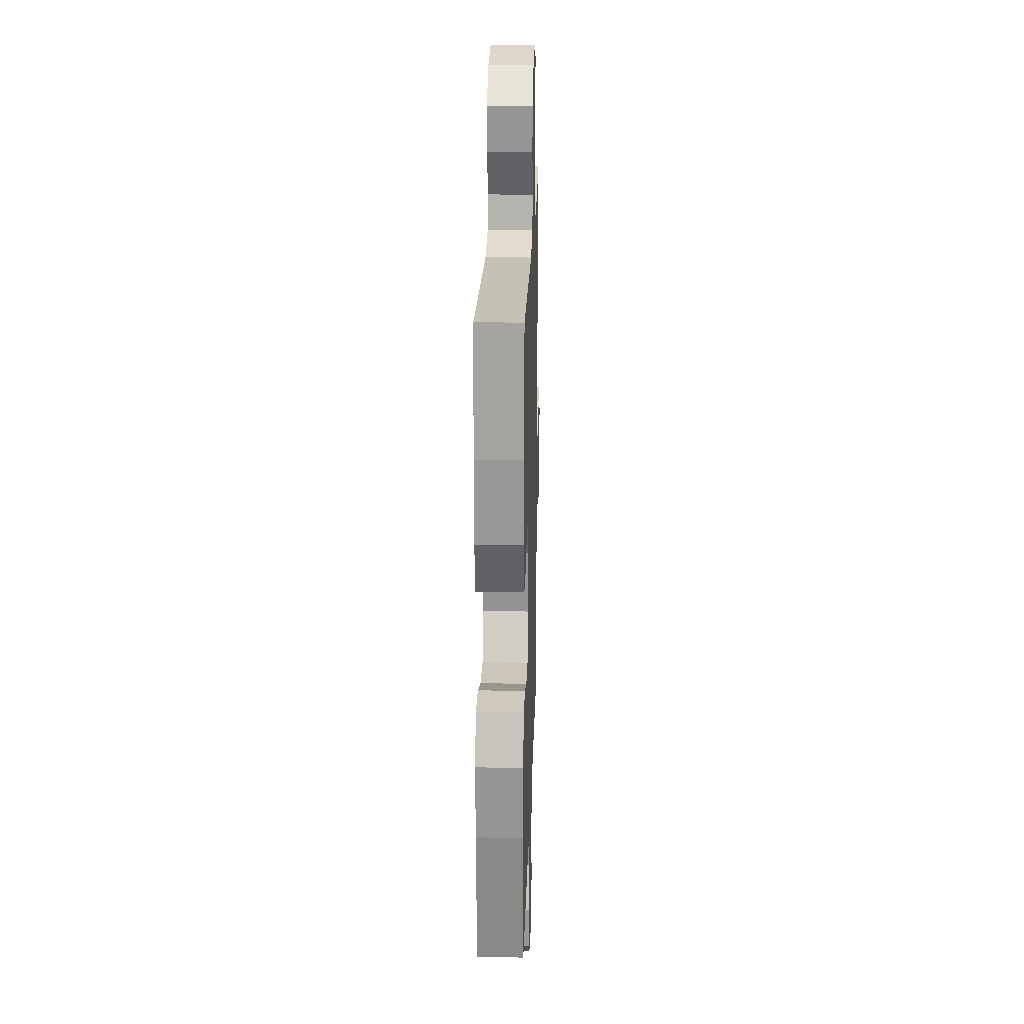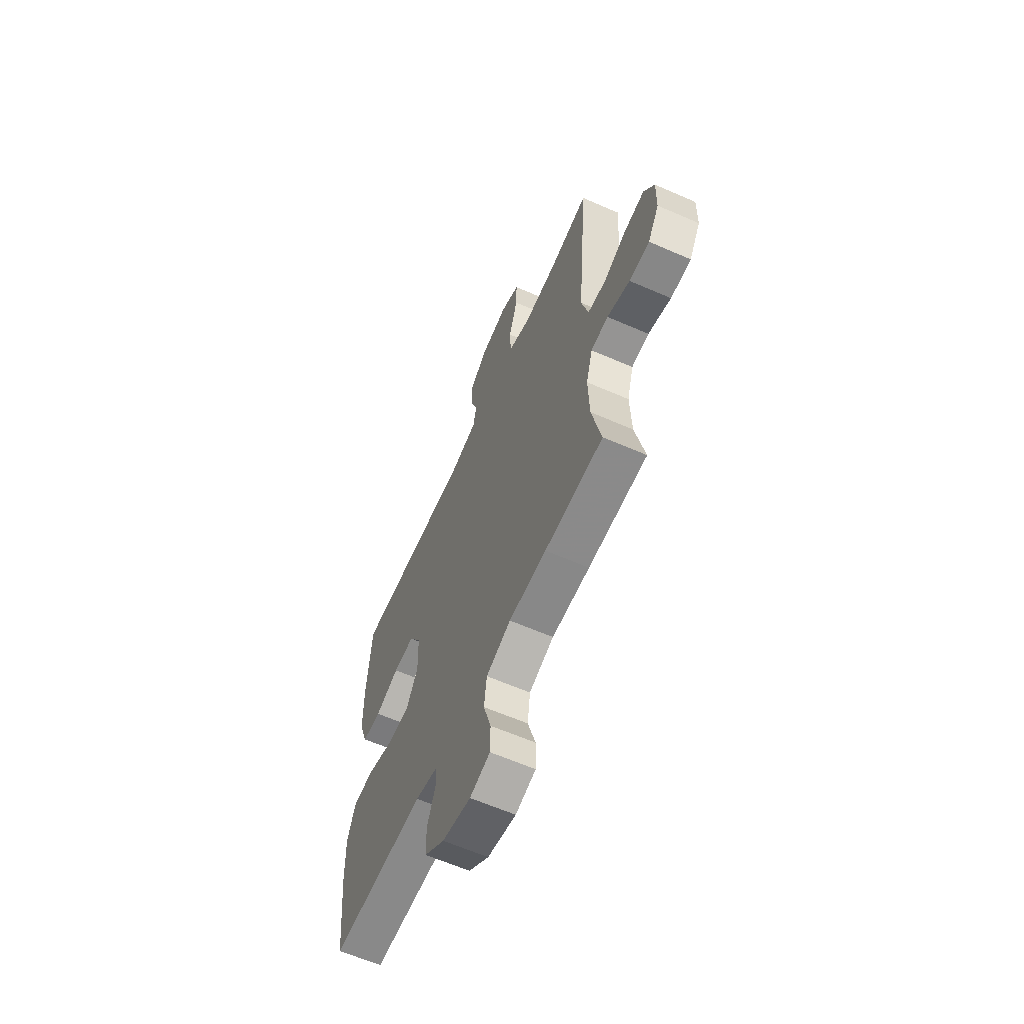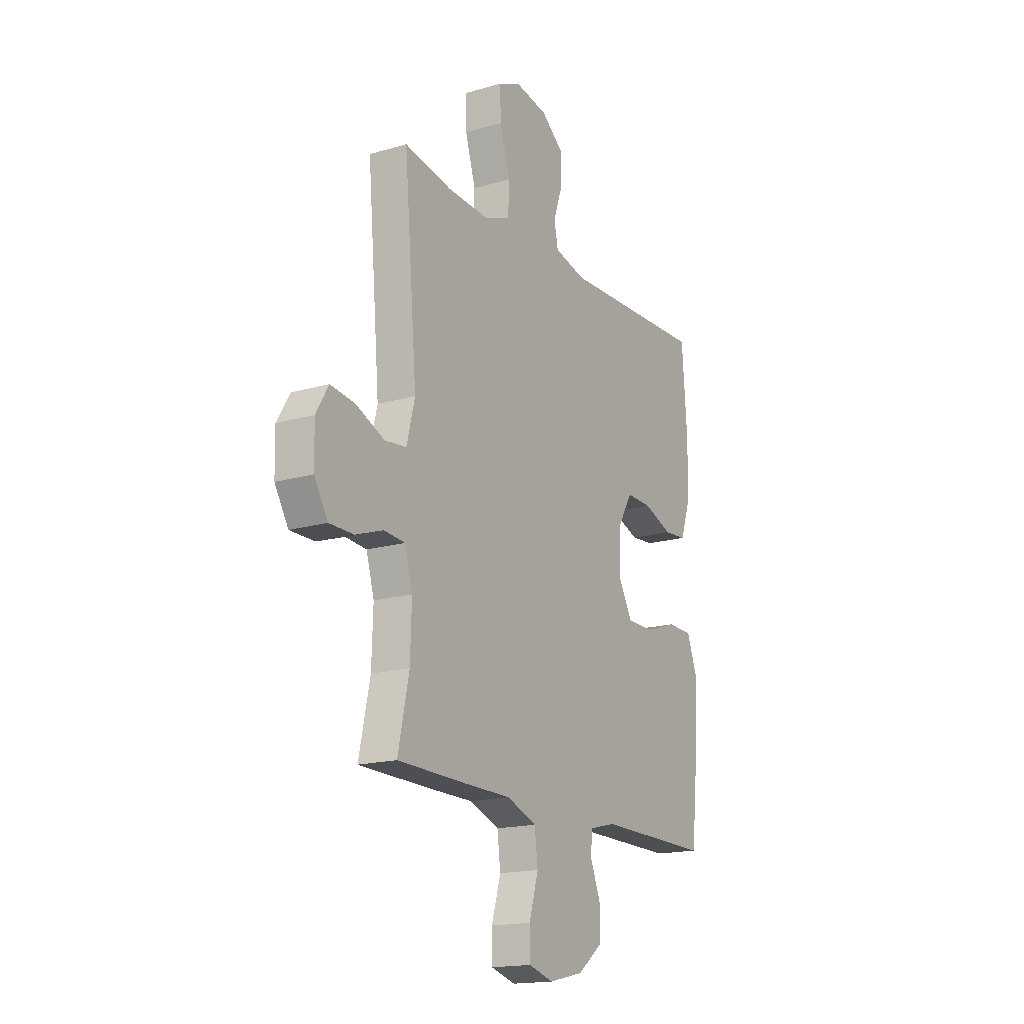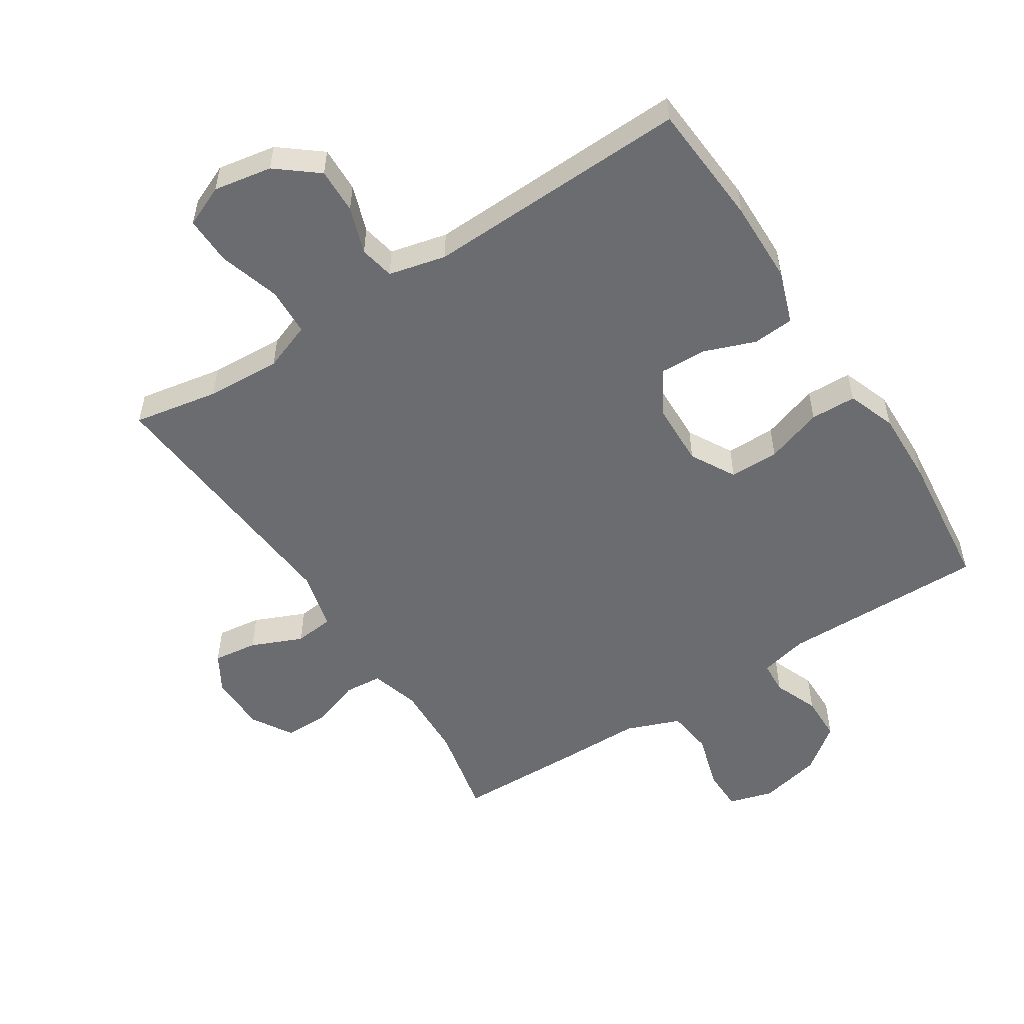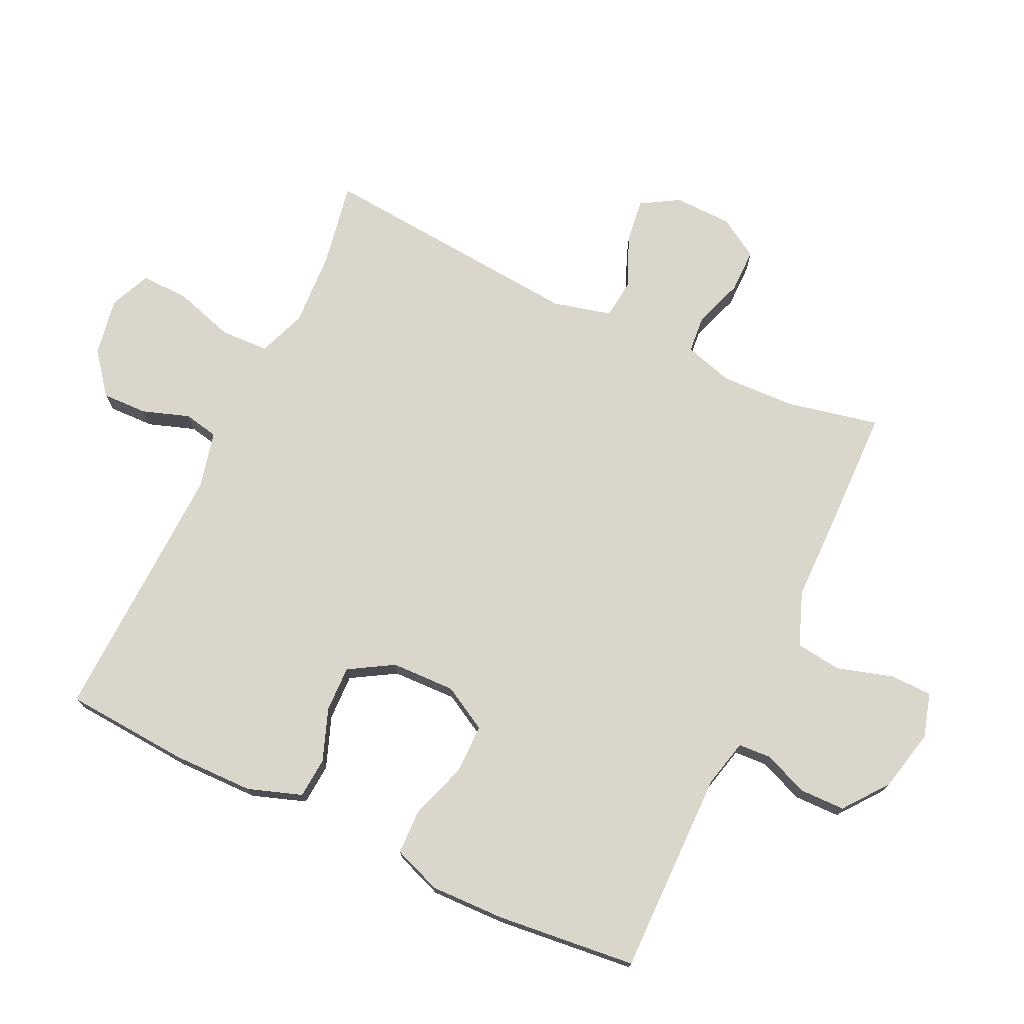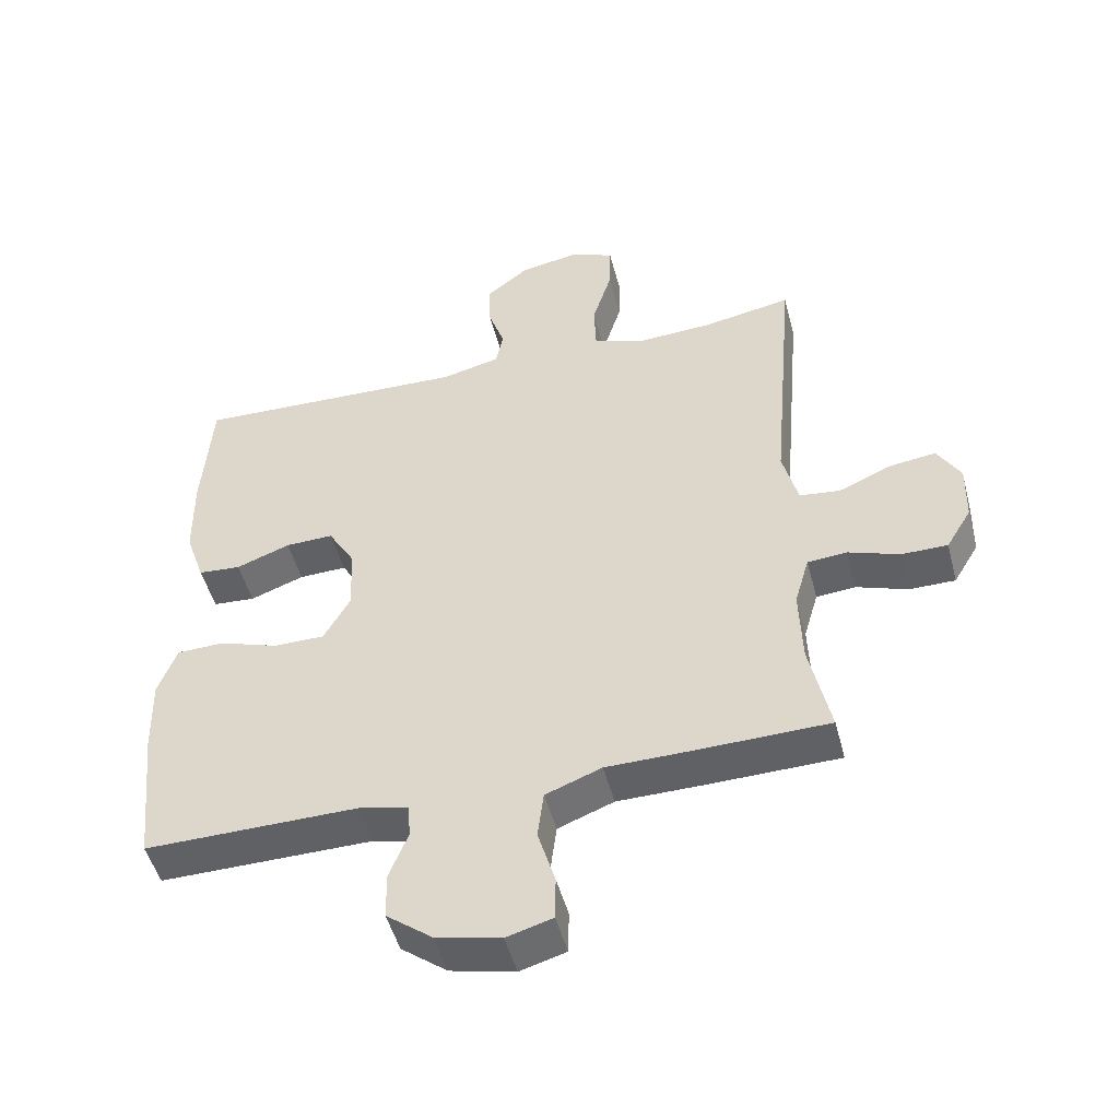
<metadata>
{"format":"obj","ext":"obj","renderer":"f3d","projection":"perspective","resolution":1024,"background":"white","views":[{"elev":20.8,"azim":91.7,"up":"+Z"},{"elev":-62.5,"azim":-113.9,"up":"+Z"},{"elev":-17.2,"azim":-59.8,"up":"+Z"},{"elev":-53.7,"azim":32.7,"up":"+Y"},{"elev":74.0,"azim":115.3,"up":"+Y"},{"elev":-49.2,"azim":-165.4,"up":"+Z"}]}
</metadata>
<code>
v -0.5 0.07 -0.5
v -0.469 0.07 -0.355
v -0.465 0.07 -0.239
v -0.487 0.07 -0.163
v -0.546 0.07 -0.158
v -0.623 0.07 -0.185
v -0.692 0.07 -0.185
v -0.73 0.07 -0.122
v -0.732 0.07 -0.032
v -0.697 0.07 0.027
v -0.628 0.07 0.018
v -0.548 0.07 -0.016
v -0.487 0.07 -0.009
v -0.464 0.07 0.082
v -0.5 0.07 0.5
v -0.367 0.07 0.476
v -0.251 0.07 0.47
v -0.176 0.07 0.498
v -0.173 0.07 0.573
v -0.202 0.07 0.668
v -0.204 0.07 0.743
v -0.14 0.07 0.771
v -0.049 0.07 0.755
v 0.015 0.07 0.704
v 0.013 0.07 0.633
v -0.012 0.07 0.56
v -0.001 0.07 0.506
v 0.088 0.07 0.485
v 0.5 0.07 0.5
v 0.514 0.07 0.306
v 0.512 0.07 0.178
v 0.483 0.07 0.094
v 0.419 0.07 0.089
v 0.338 0.07 0.119
v 0.266 0.07 0.121
v 0.225 0.07 0.052
v 0.222 0.07 -0.048
v 0.261 0.07 -0.118
v 0.338 0.07 -0.118
v 0.427 0.07 -0.088
v 0.498 0.07 -0.09
v 0.526 0.07 -0.165
v 0.523 0.07 -0.282
v 0.5 0.07 -0.5
v 0.18 0.07 -0.497
v 0.105 0.07 -0.515
v 0.102 0.07 -0.566
v 0.13 0.07 -0.636
v 0.129 0.07 -0.707
v 0.06 0.07 -0.76
v -0.037 0.07 -0.782
v -0.106 0.07 -0.762
v -0.107 0.07 -0.696
v -0.081 0.07 -0.609
v -0.09 0.07 -0.537
v -0.174 0.07 -0.505
v -0.302 0.07 -0.504
v -0.5 0 -0.5
v -0.469 0 -0.355
v -0.465 0 -0.239
v -0.487 0 -0.163
v -0.546 0 -0.158
v -0.623 0 -0.185
v -0.692 0 -0.185
v -0.73 0 -0.122
v -0.732 0 -0.032
v -0.697 0 0.027
v -0.628 0 0.018
v -0.548 0 -0.016
v -0.487 0 -0.009
v -0.464 0 0.082
v -0.5 0 0.5
v -0.367 0 0.476
v -0.251 0 0.47
v -0.176 0 0.498
v -0.173 0 0.573
v -0.202 0 0.668
v -0.204 0 0.743
v -0.14 0 0.771
v -0.049 0 0.755
v 0.015 0 0.704
v 0.013 0 0.633
v -0.012 0 0.56
v -0.001 0 0.506
v 0.088 0 0.485
v 0.5 0 0.5
v 0.514 0 0.306
v 0.512 0 0.178
v 0.483 0 0.094
v 0.419 0 0.089
v 0.338 0 0.119
v 0.266 0 0.121
v 0.225 0 0.052
v 0.222 0 -0.048
v 0.261 0 -0.118
v 0.338 0 -0.118
v 0.427 0 -0.088
v 0.498 0 -0.09
v 0.526 0 -0.165
v 0.523 0 -0.282
v 0.5 0 -0.5
v 0.18 0 -0.497
v 0.105 0 -0.515
v 0.102 0 -0.566
v 0.13 0 -0.636
v 0.129 0 -0.707
v 0.06 0 -0.76
v -0.037 0 -0.782
v -0.106 0 -0.762
v -0.107 0 -0.696
v -0.081 0 -0.609
v -0.09 0 -0.537
v -0.174 0 -0.505
v -0.302 0 -0.504
f 56 57 1 2
f 55 56 2 3
f 51 52 53 54
f 51 54 55
f 50 51 55
f 47 48 49 50
f 46 47 50 55
f 45 46 55 3
f 39 40 41 42
f 38 39 42 43
f 31 32 33 34
f 31 34 35
f 28 29 30 31
f 27 28 31 35
f 23 24 25 26
f 21 22 23 26
f 19 20 21 26
f 18 19 26 27
f 17 18 27 35
f 14 15 16
f 14 16 17 35
f 9 10 11 12
f 7 8 9 12
f 5 6 7 12
f 4 5 12 13
f 38 43 44 45
f 37 38 45 3
f 36 37 3 4
f 14 35 36
f 4 13 14 36
f 59 58 114 113
f 60 59 113 112
f 111 110 109 108
f 112 111 108
f 112 108 107
f 107 106 105 104
f 112 107 104 103
f 60 112 103 102
f 99 98 97 96
f 100 99 96 95
f 91 90 89 88
f 92 91 88
f 88 87 86 85
f 92 88 85 84
f 83 82 81 80
f 83 80 79 78
f 83 78 77 76
f 84 83 76 75
f 92 84 75 74
f 73 72 71
f 92 74 73 71
f 69 68 67 66
f 69 66 65 64
f 69 64 63 62
f 70 69 62 61
f 102 101 100 95
f 60 102 95 94
f 61 60 94 93
f 93 92 71
f 93 71 70 61
f 1 58 59 2
f 2 59 60 3
f 3 60 61 4
f 4 61 62 5
f 5 62 63 6
f 6 63 64 7
f 7 64 65 8
f 8 65 66 9
f 9 66 67 10
f 10 67 68 11
f 11 68 69 12
f 12 69 70 13
f 13 70 71 14
f 14 71 72 15
f 15 72 73 16
f 16 73 74 17
f 17 74 75 18
f 18 75 76 19
f 19 76 77 20
f 20 77 78 21
f 21 78 79 22
f 22 79 80 23
f 23 80 81 24
f 24 81 82 25
f 25 82 83 26
f 26 83 84 27
f 27 84 85 28
f 28 85 86 29
f 29 86 87 30
f 30 87 88 31
f 31 88 89 32
f 32 89 90 33
f 33 90 91 34
f 34 91 92 35
f 35 92 93 36
f 36 93 94 37
f 37 94 95 38
f 38 95 96 39
f 39 96 97 40
f 40 97 98 41
f 41 98 99 42
f 42 99 100 43
f 43 100 101 44
f 44 101 102 45
f 45 102 103 46
f 46 103 104 47
f 47 104 105 48
f 48 105 106 49
f 49 106 107 50
f 50 107 108 51
f 51 108 109 52
f 52 109 110 53
f 53 110 111 54
f 54 111 112 55
f 55 112 113 56
f 56 113 114 57
f 57 114 58 1

</code>
